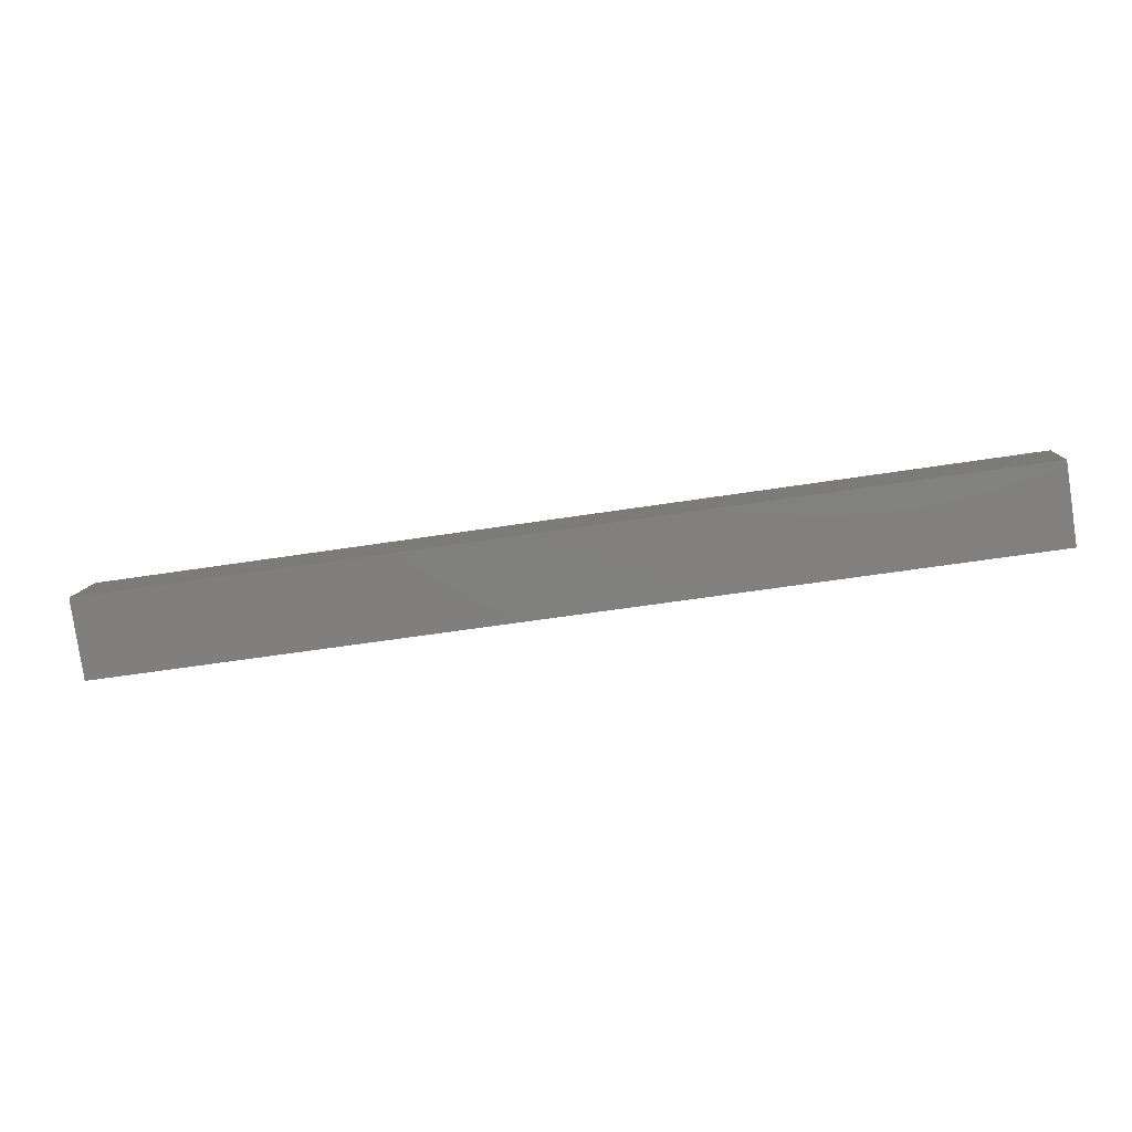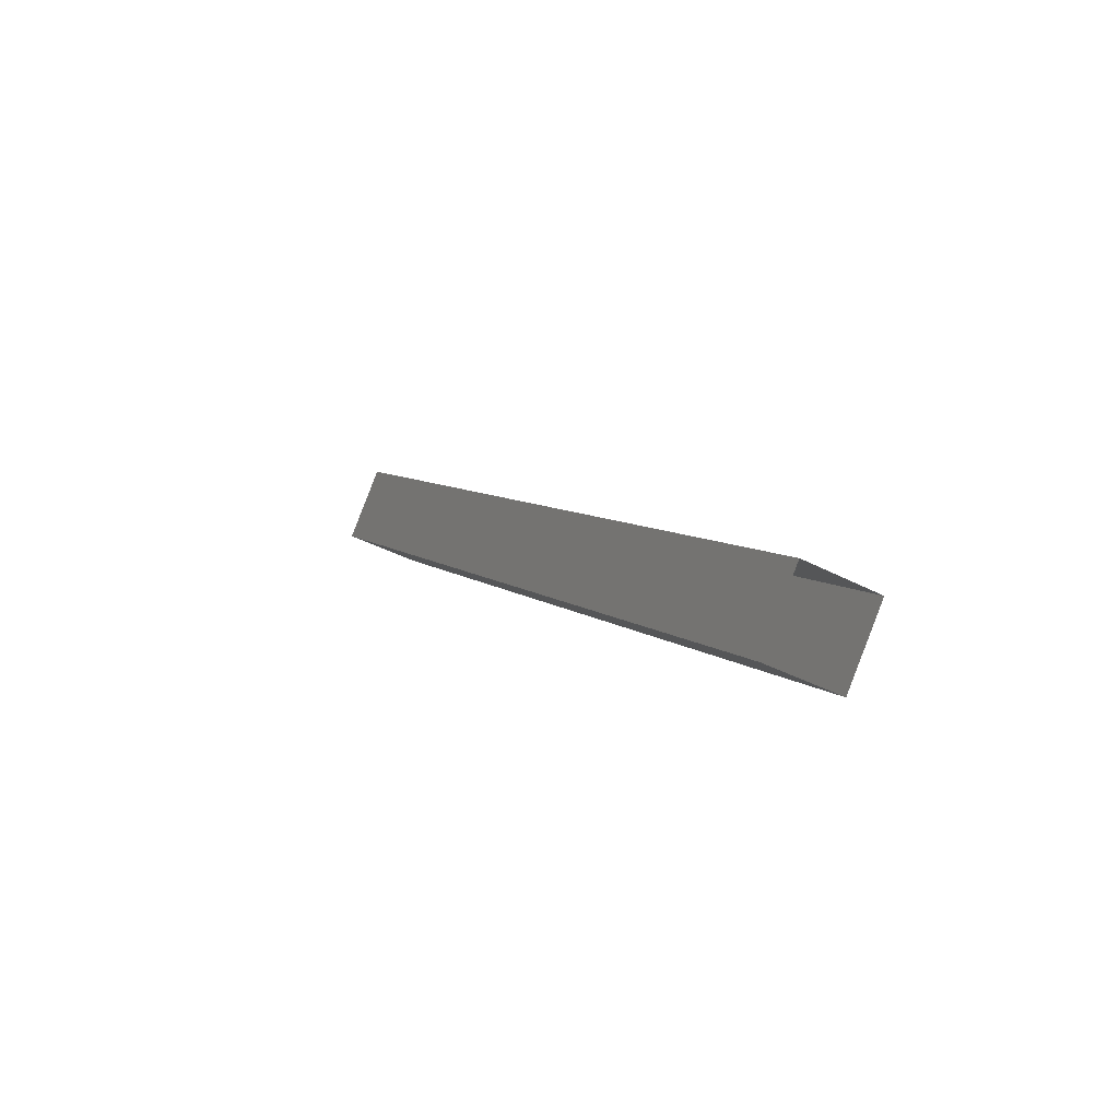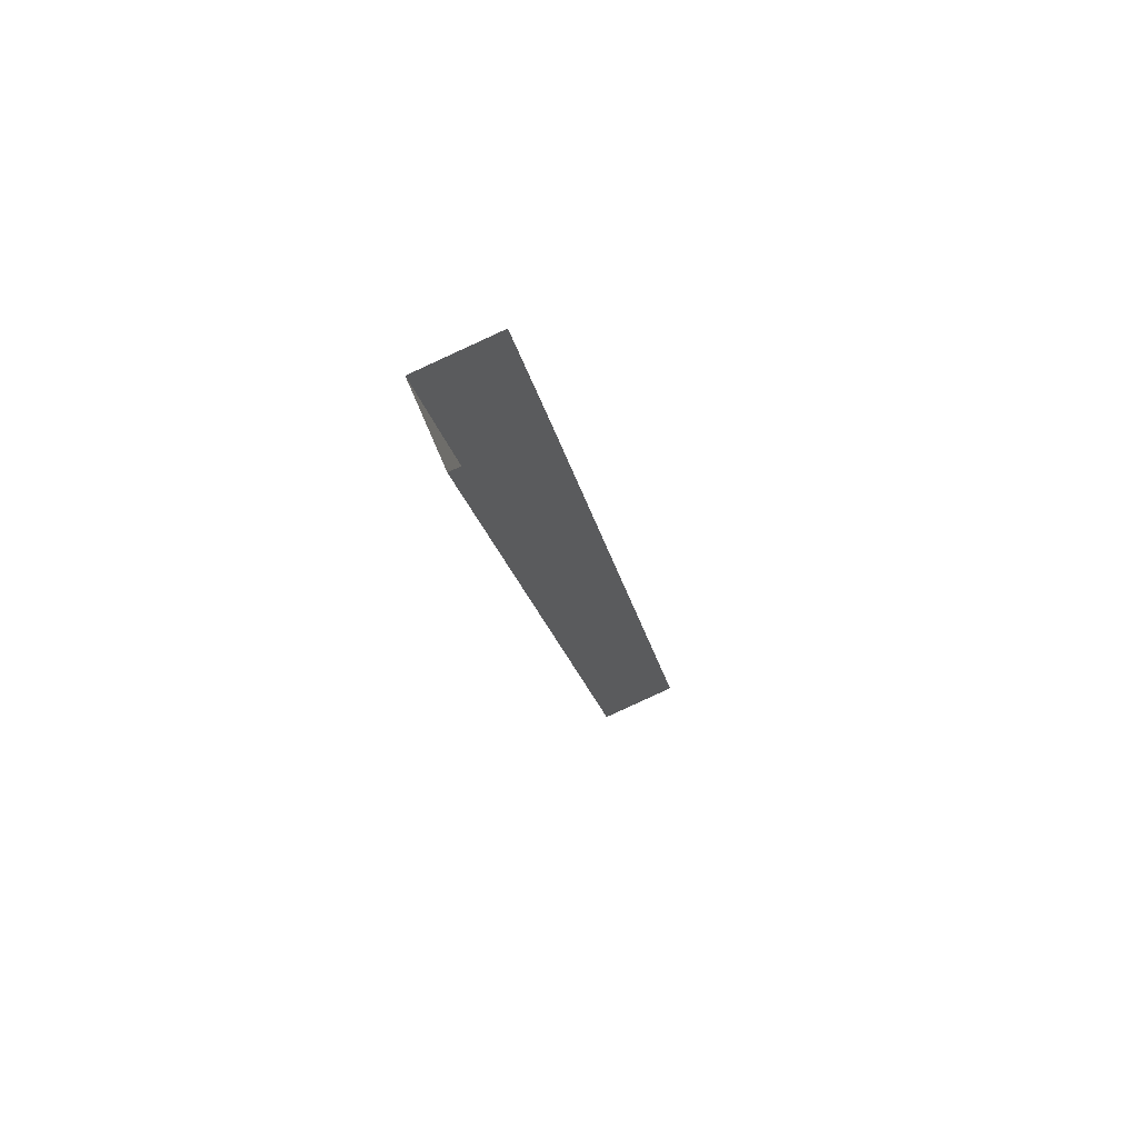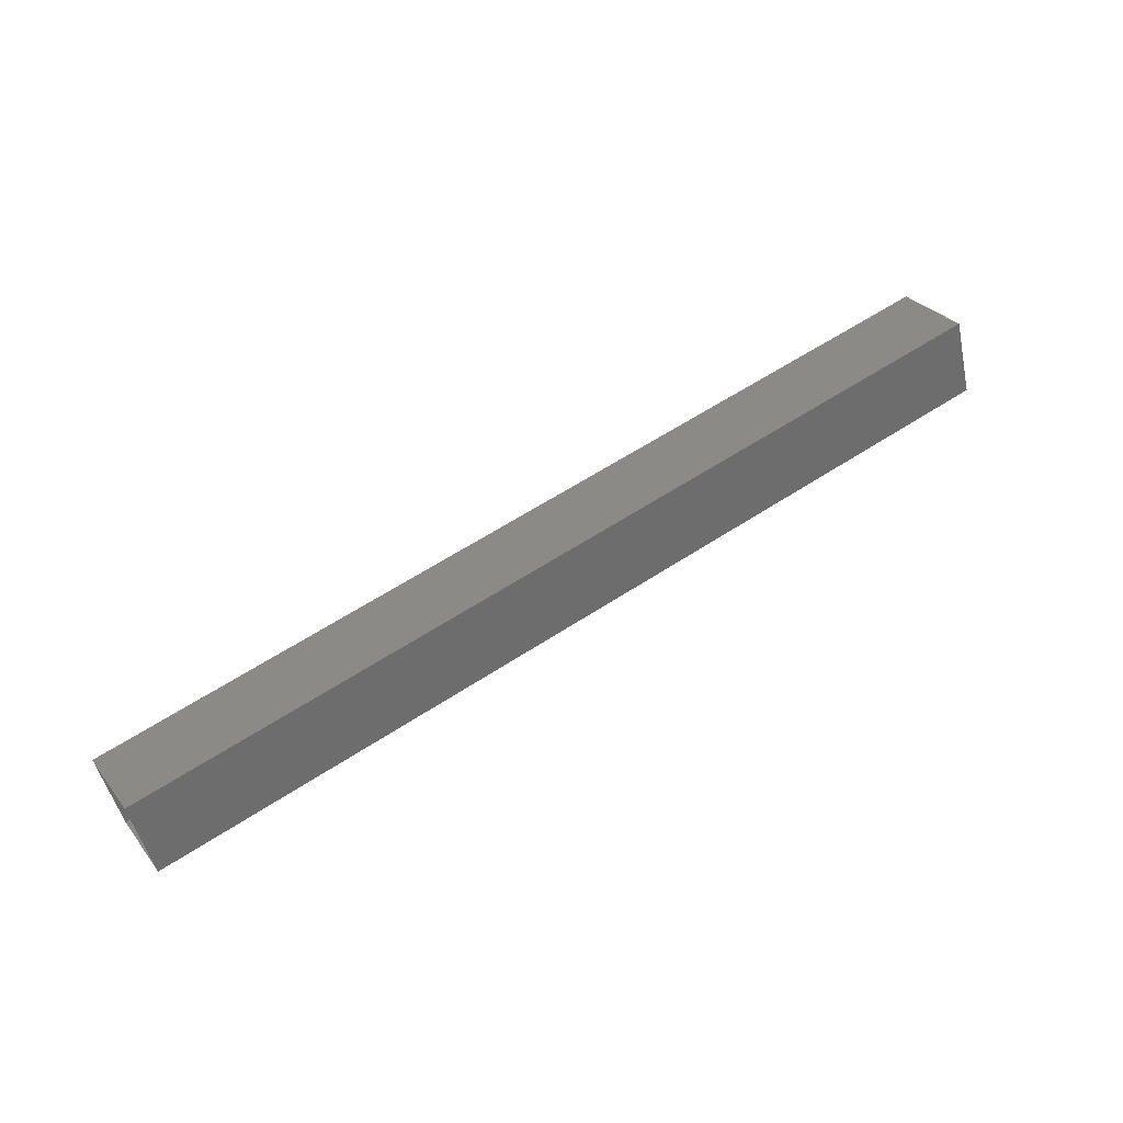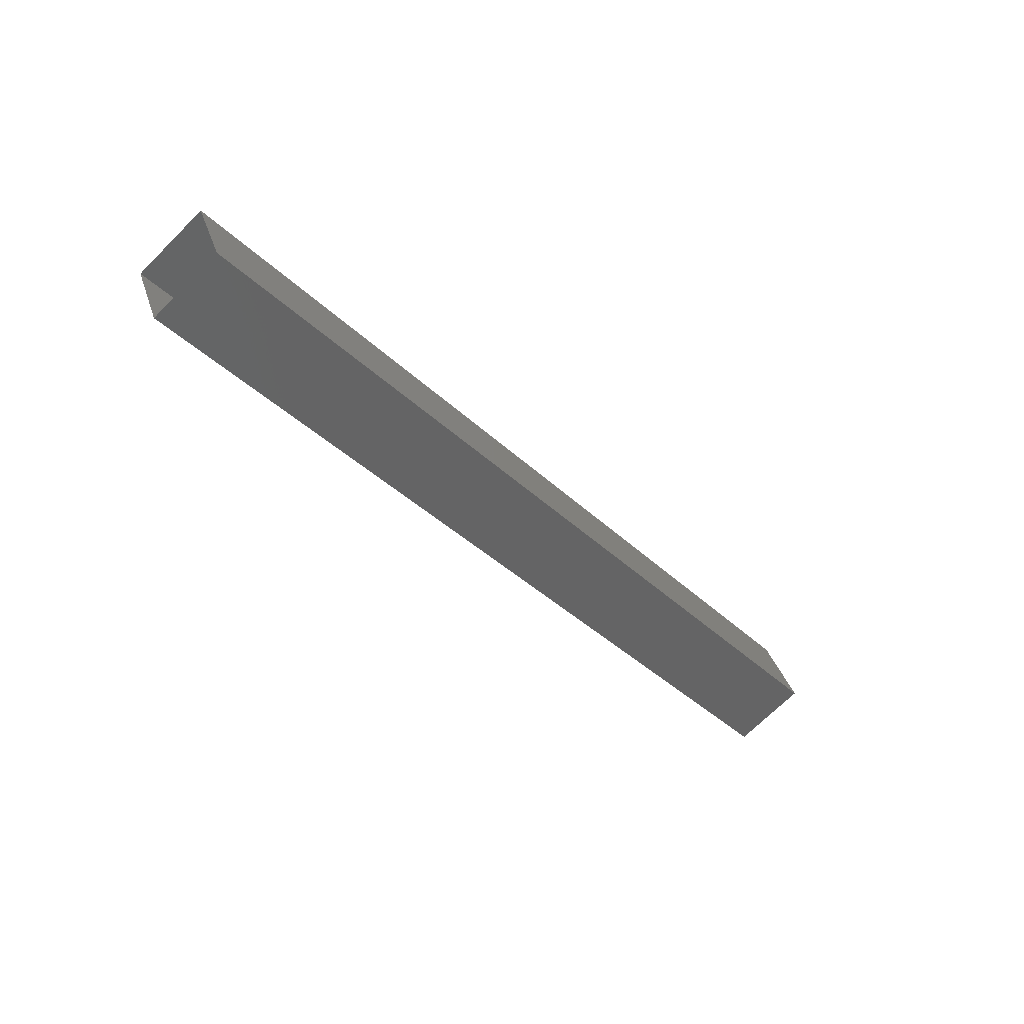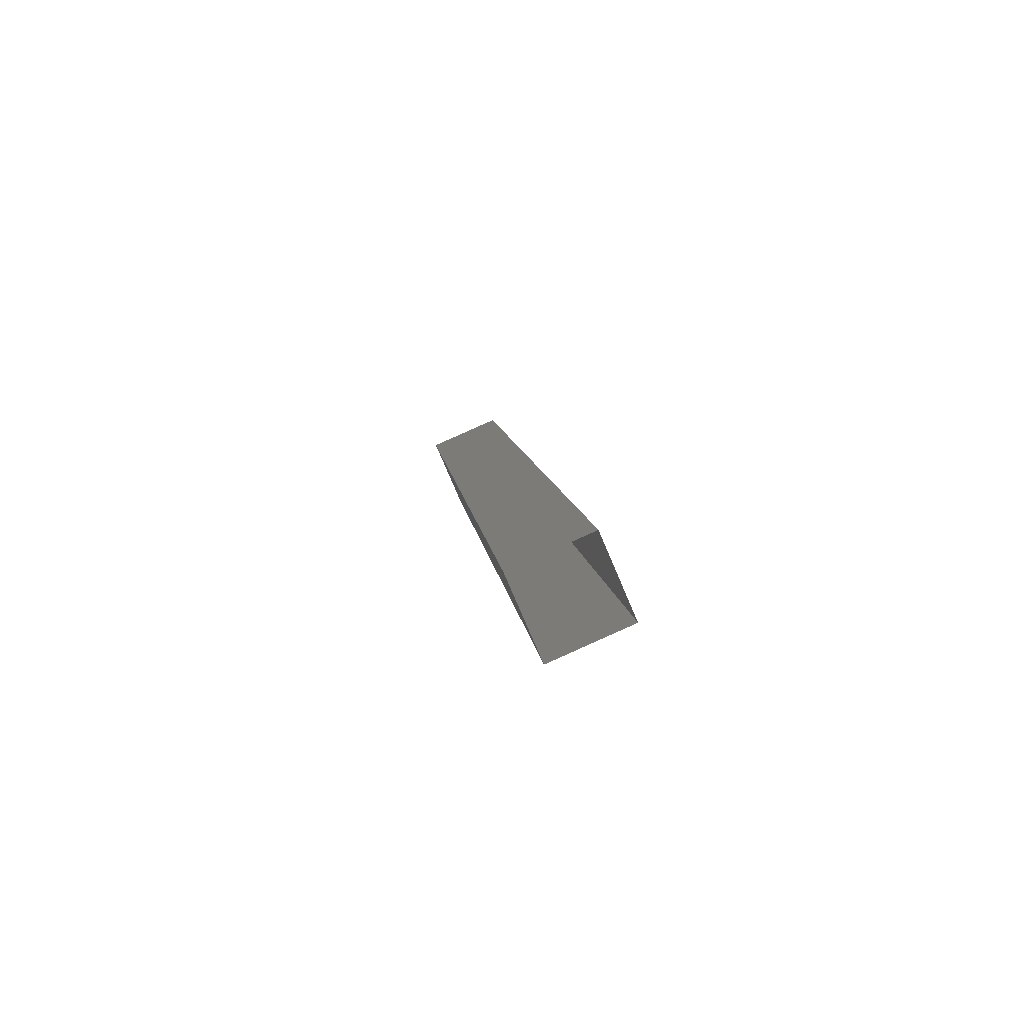
<metadata>
{"format":"stl","ext":"stl","renderer":"f3d","projection":"perspective","resolution":1024,"background":"white","views":[{"elev":-57.6,"azim":-170.8,"up":"+Y"},{"elev":6.9,"azim":-114.6,"up":"+Y"},{"elev":-15.1,"azim":98.0,"up":"+Y"},{"elev":58.3,"azim":145.6,"up":"+Z"},{"elev":-37.3,"azim":129.2,"up":"+Y"},{"elev":8.3,"azim":84.3,"up":"+Y"}]}
</metadata>
<code>
# stl→obj: 8 verts, 8 faces
v -603.4 17.21 83.81
v -614.9 17.21 83.81
v -603.4 17.6 82.89
v -614.9 17.6 82.89
v -603.4 18.52 83.28
v -614.9 18.52 83.28
v -603.4 18.13 84.2
v -614.9 18.13 84.2
f 1 2 3
f 3 2 4
f 4 5 3
f 6 5 4
f 7 5 6
f 6 8 7
f 7 8 2
f 1 7 2

</code>
